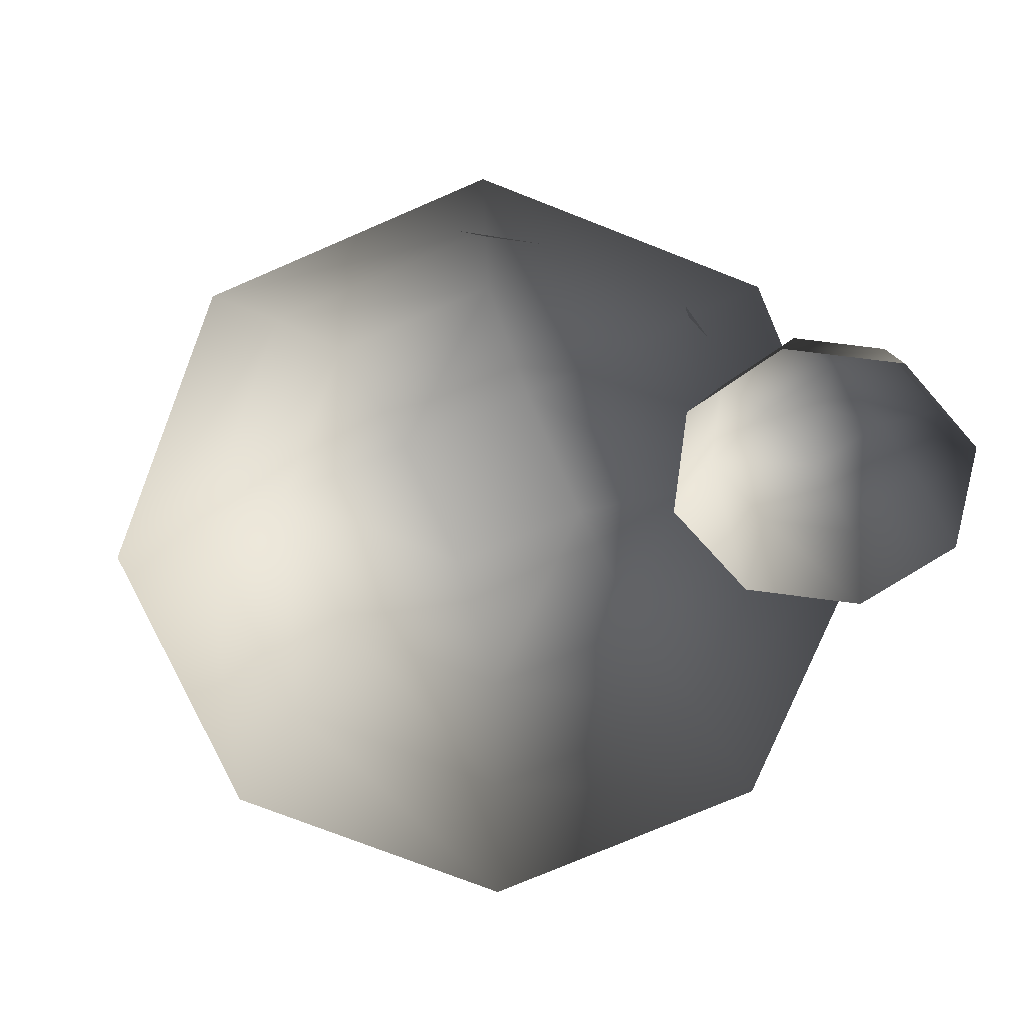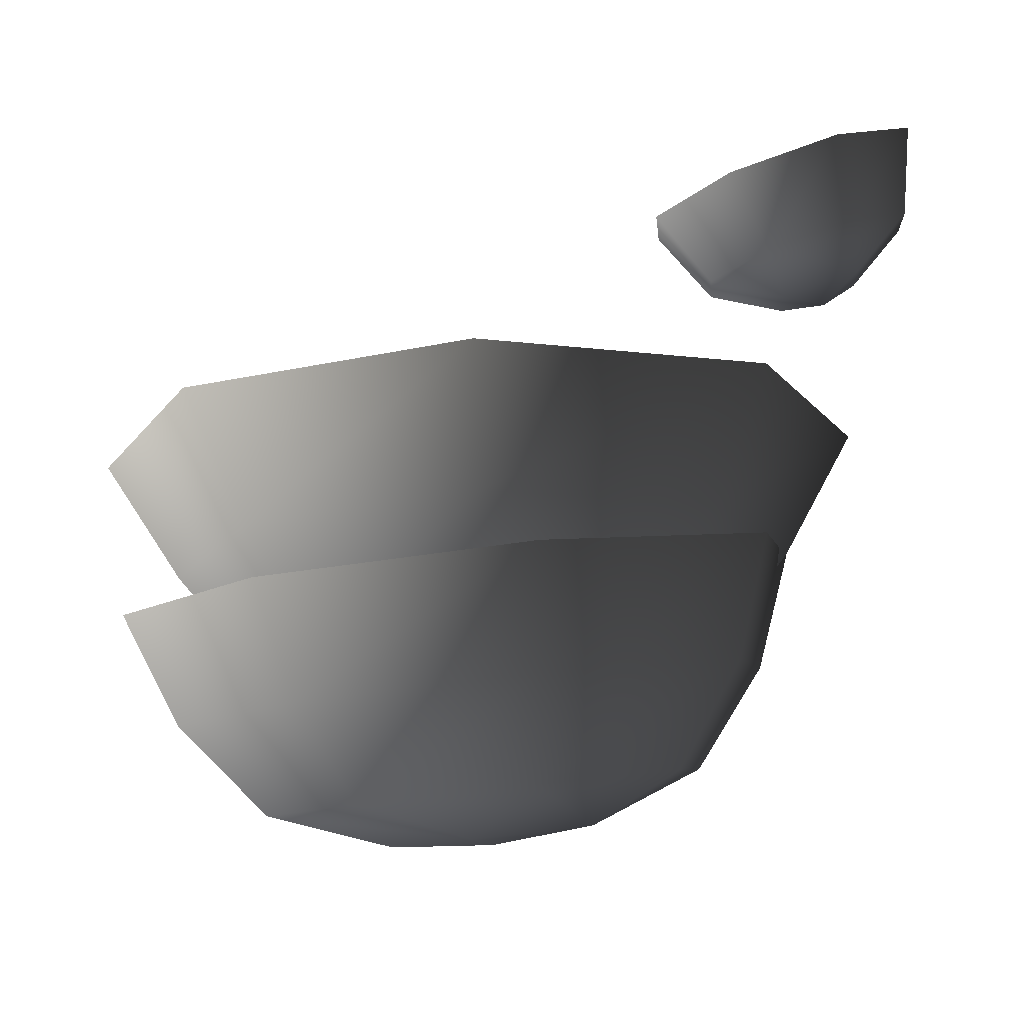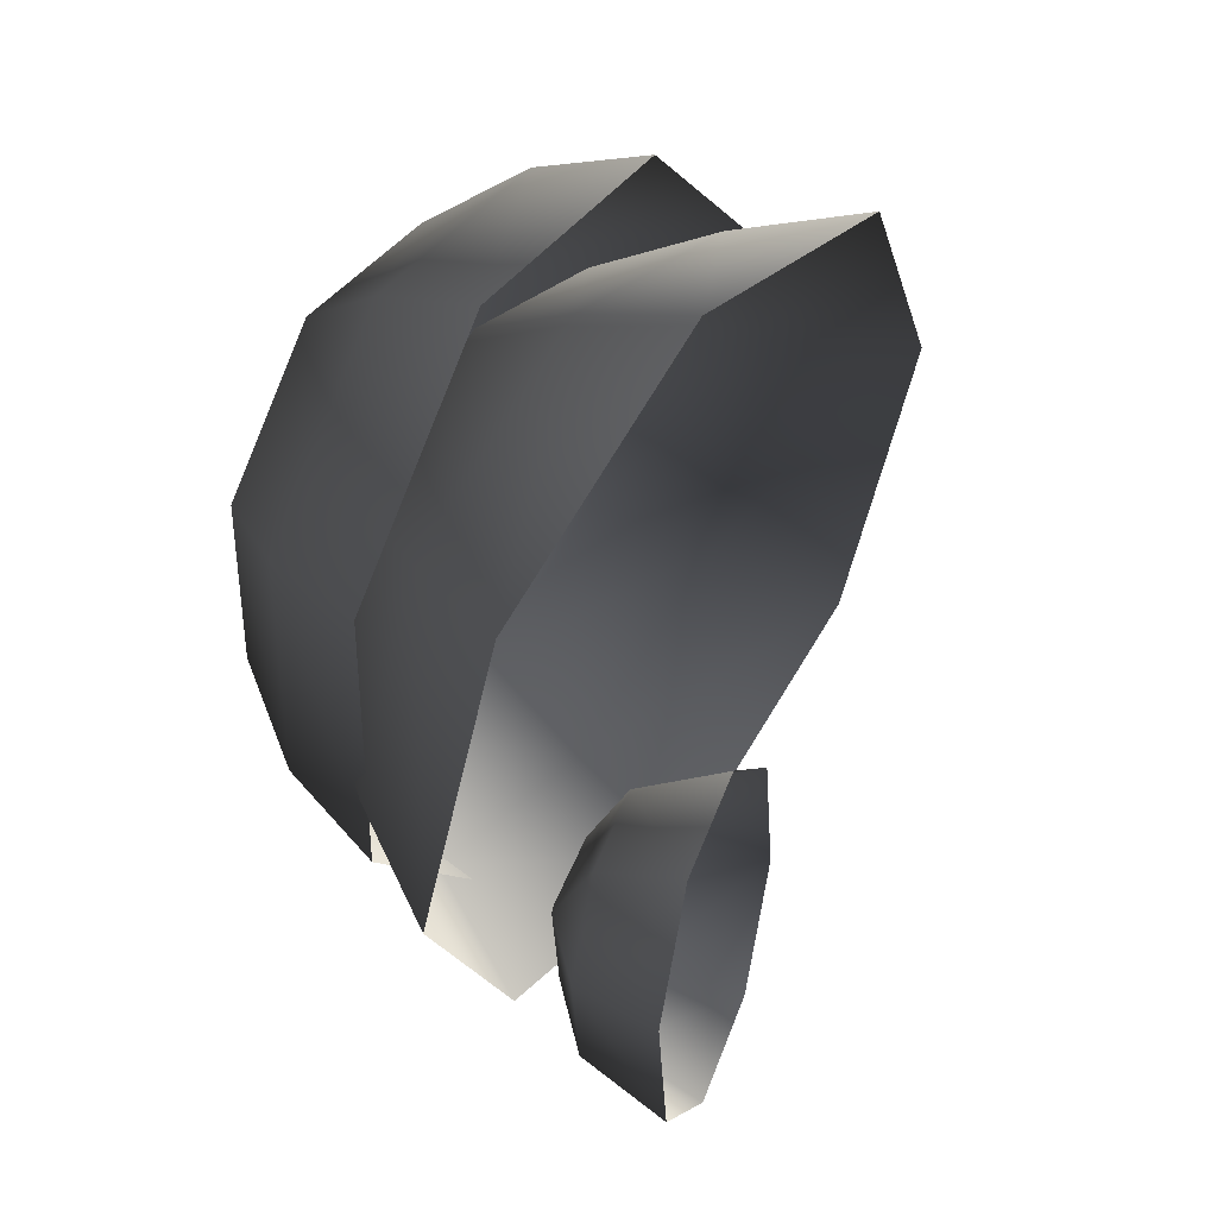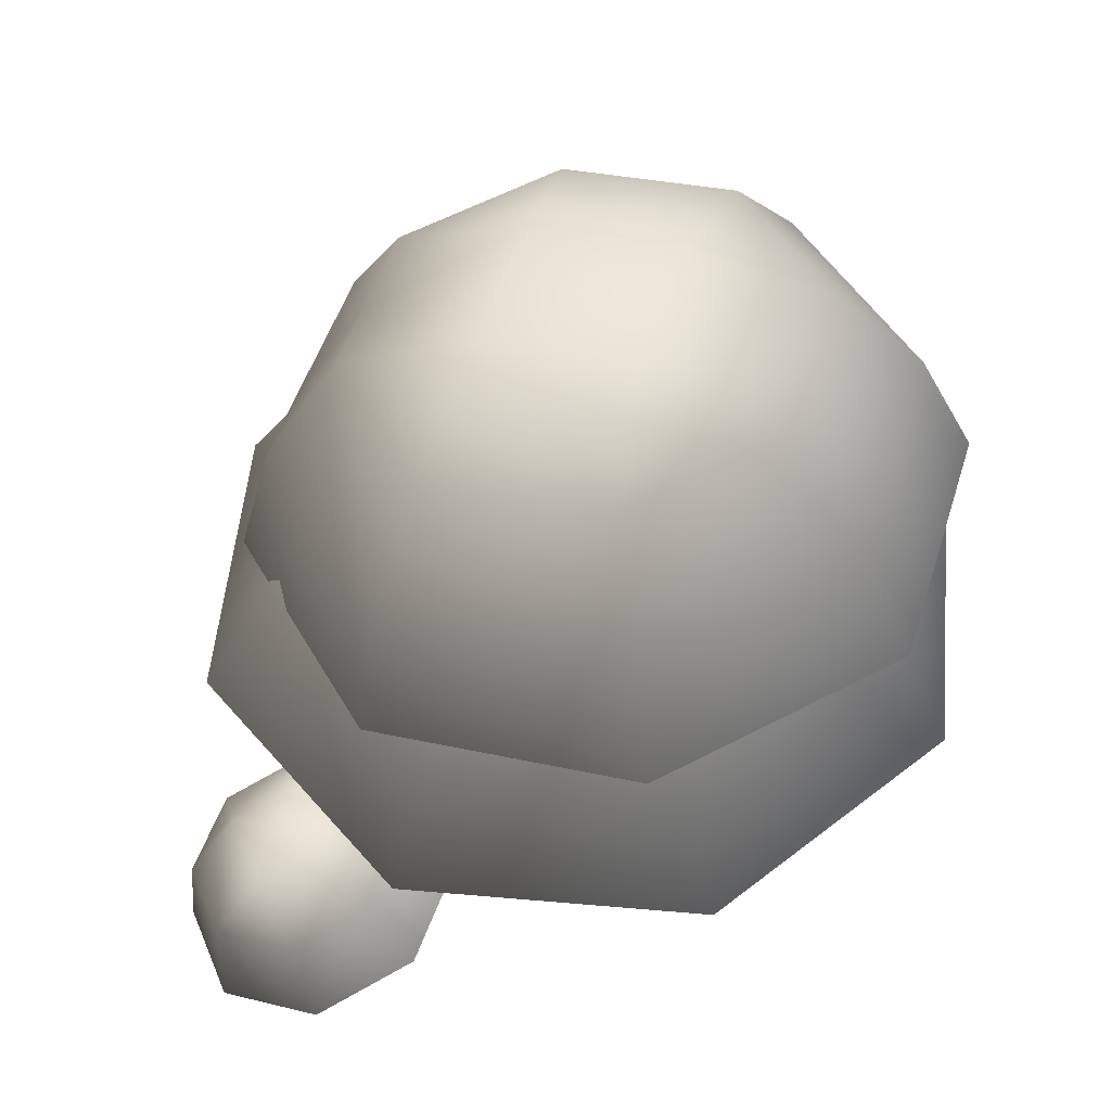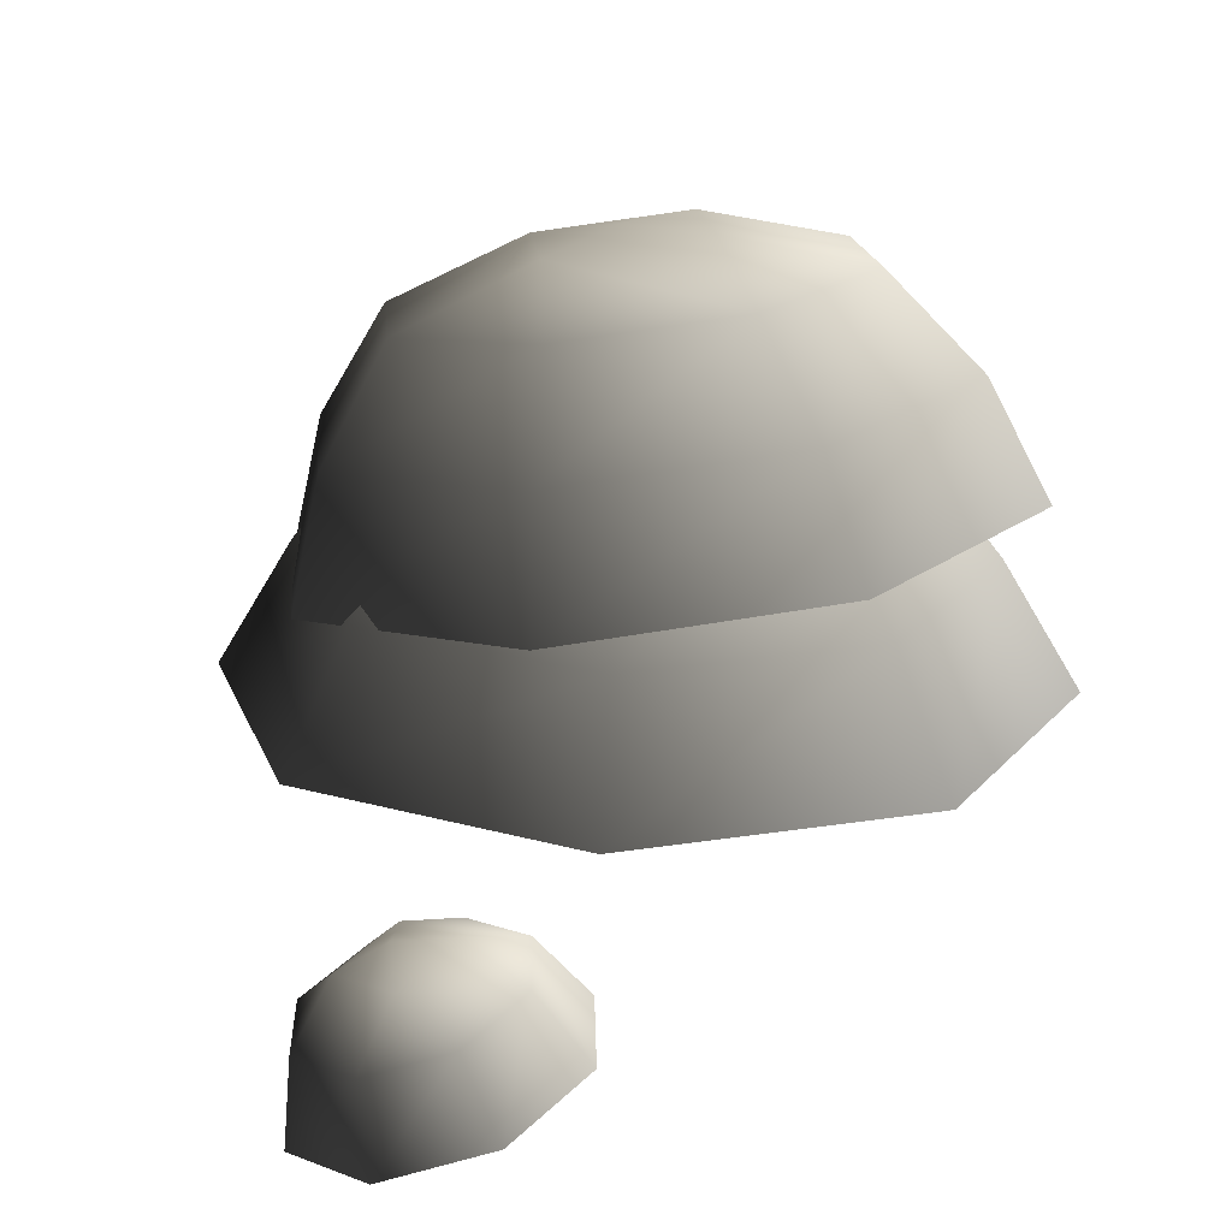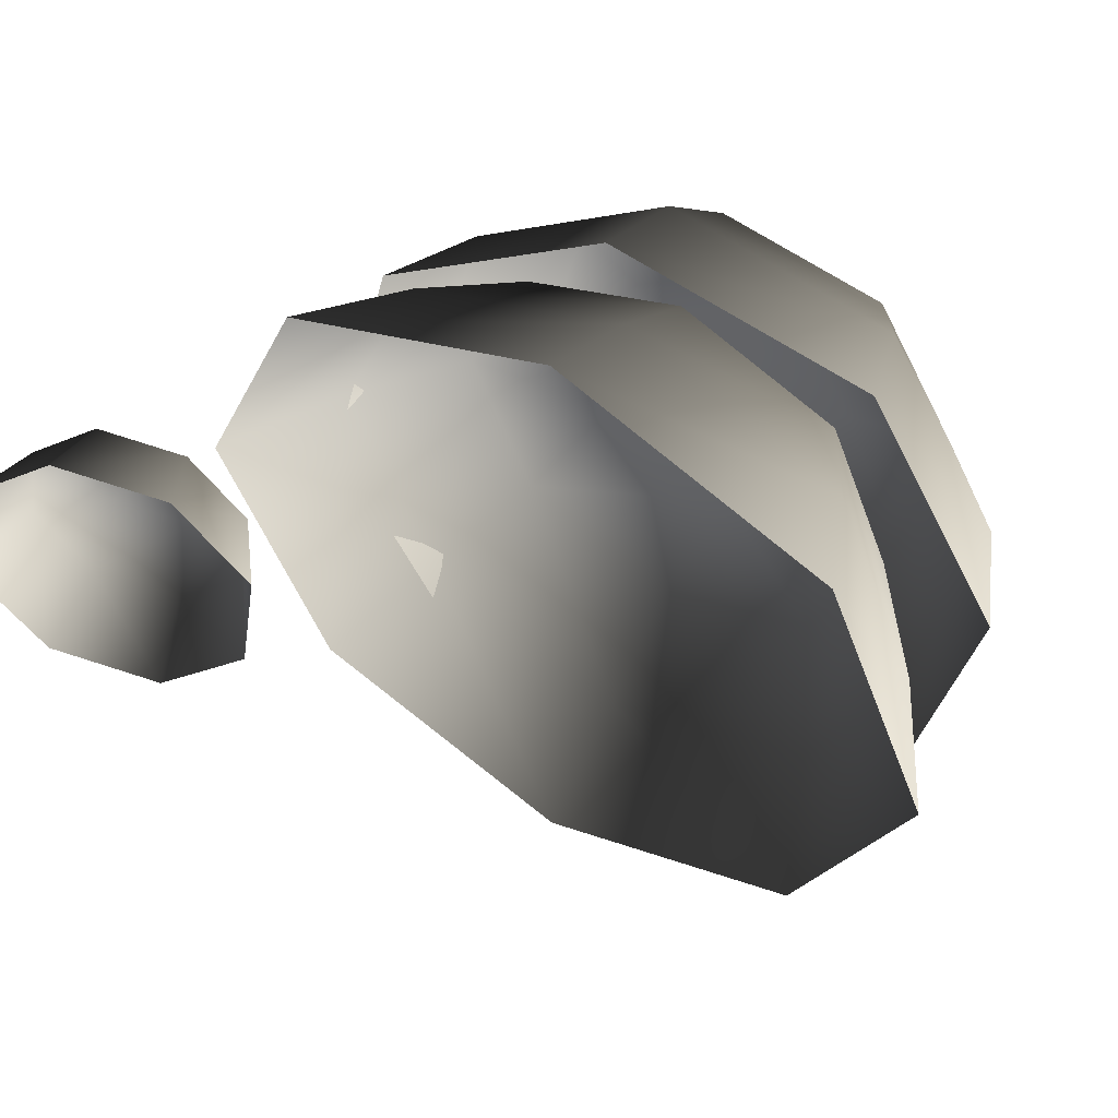
<metadata>
{"format":"obj","ext":"obj","renderer":"f3d","projection":"perspective","resolution":1024,"background":"white","views":[{"elev":-73.2,"azim":-134.0,"up":"+Y"},{"elev":76.1,"azim":177.5,"up":"+Z"},{"elev":52.9,"azim":-55.1,"up":"+Z"},{"elev":53.7,"azim":-17.2,"up":"+Y"},{"elev":19.5,"azim":-39.5,"up":"+Y"},{"elev":55.7,"azim":31.8,"up":"+Z"}]}
</metadata>
<code>
v -0.9477 2.593 -1.247
v -1.432 2.457 -1.186
v -0.7597 2.142 -1.386
v -1.388 1.966 -1.306
v -1.743 2.411 -0.7887
v -1.793 1.905 -0.7906
v -1.699 2.48 -0.2888
v -1.735 1.995 -0.1415
v -1.326 2.625 0.02115
v -1.251 2.184 0.2609
v -0.8415 2.761 -0.04034
v -0.6219 2.36 0.1811
v -0.5302 2.808 -0.4373
v -0.2177 2.421 -0.3343
v -0.5742 2.738 -0.9372
v -0.2748 2.33 -0.9833
v -0.9975 2.86 -0.8983
v -1.447 2.734 -0.8413
v -1.227 2.917 -0.6478
v -1.406 2.799 -0.3776
v -0.9567 2.925 -0.4347
v 2.077 5.668 -2.226
v 1.221 5.541 -2.802
v 2.516 5.079 -2.418
v 1.359 4.908 -3.197
v 0.2016 5.496 -2.605
v -0.01877 4.847 -2.929
v -0.3846 5.559 -1.748
v -0.8109 4.932 -1.772
v -0.1939 5.694 -0.7348
v -0.5532 5.113 -0.4029
v 0.662 5.82 -0.1582
v 0.6033 5.285 0.3761
v 1.682 5.866 -0.3561
v 1.981 5.346 0.1087
v 2.268 5.803 -1.213
v 2.773 5.261 -1.049
v 2.784 4.39 -2.481
v 1.46 4.193 -3.372
v -0.1169 4.124 -3.066
v -1.023 4.221 -1.742
v -0.7285 4.429 -0.1751
v 0.5951 4.625 0.7165
v 2.172 4.695 0.4105
v 3.079 4.597 -0.9139
v 1.039 6.03 -0.9008
v 0.3082 5.921 -1.393
v 0.9201 6.001 -1.519
v 0.8085 5.868 -2.124
v 1.539 5.976 -1.632
v 0.9061 4.918 -2.689
v -0.07884 4.918 -2.281
v 0.9061 4.3 -3.178
v -0.4247 4.3 -2.627
v -0.4868 4.918 -1.296
v -0.976 4.3 -1.296
v -0.07885 4.918 -0.3108
v -0.4247 4.3 0.03504
v 0.9061 4.918 0.09716
v 0.9061 4.3 0.5863
v 1.891 4.918 -0.3108
v 2.237 4.3 0.03504
v 2.299 4.918 -1.296
v 2.788 4.3 -1.296
v 1.891 4.918 -2.281
v 2.237 4.3 -2.627
v 0.9061 3.575 -3.613
v -0.7324 3.575 -2.934
v -1.411 3.575 -1.296
v -0.7324 3.575 0.3427
v 0.9061 3.575 1.021
v 2.545 3.575 0.3427
v 3.223 3.575 -1.296
v 2.545 3.575 -2.934
v 1.501 5.2 -1.05
v 0.6599 5.2 -0.7013
v 0.9061 5.255 -1.296
v 0.3116 5.2 -1.542
v 1.152 5.2 -1.89
g Tree2_(36)_2946_361
f 1 3 2
f 2 3 4
f 2 4 5
f 5 4 6
f 5 6 7
f 7 6 8
f 7 8 9
f 9 8 10
f 9 10 11
f 11 10 12
f 11 12 13
f 13 12 14
f 13 14 15
f 15 14 16
f 15 16 1
f 1 16 3
f 15 1 17
f 1 2 17
f 17 2 18
f 2 5 18
f 5 7 18
f 17 18 19
f 18 20 19
f 18 7 20
f 7 9 20
f 9 11 20
f 20 21 19
f 21 17 19
f 20 11 21
f 11 13 21
f 13 15 21
f 21 15 17
f 22 24 23
f 23 24 25
f 23 25 26
f 26 25 27
f 26 27 28
f 28 27 29
f 28 29 30
f 30 29 31
f 30 31 32
f 32 31 33
f 32 33 34
f 34 33 35
f 34 35 36
f 36 35 37
f 36 37 22
f 22 37 24
f 24 38 25
f 25 38 39
f 25 39 27
f 27 39 40
f 27 40 29
f 29 40 41
f 29 41 31
f 31 41 42
f 31 42 33
f 33 42 43
f 33 43 35
f 35 43 44
f 35 44 37
f 37 44 45
f 37 45 24
f 24 45 38
f 32 34 46
f 34 36 46
f 47 32 46
f 47 46 48
f 49 47 48
f 50 49 48
f 46 50 48
f 50 23 49
f 22 23 50
f 36 22 50
f 46 36 50
f 23 26 49
f 26 28 49
f 49 28 47
f 28 30 47
f 30 32 47
f 51 53 52
f 52 53 54
f 52 54 55
f 55 54 56
f 55 56 57
f 57 56 58
f 57 58 59
f 59 58 60
f 59 60 61
f 61 60 62
f 61 62 63
f 63 62 64
f 63 64 65
f 65 64 66
f 65 66 51
f 51 66 53
f 53 67 54
f 54 67 68
f 54 68 56
f 56 68 69
f 56 69 58
f 58 69 70
f 58 70 60
f 60 70 71
f 60 71 62
f 62 71 72
f 62 72 64
f 64 72 73
f 64 73 66
f 66 73 74
f 66 74 53
f 53 74 67
f 61 63 75
f 63 65 75
f 76 61 75
f 76 75 77
f 78 76 77
f 79 78 77
f 75 79 77
f 79 52 78
f 51 52 79
f 65 51 79
f 75 65 79
f 52 55 78
f 55 57 78
f 78 57 76
f 57 59 76
f 59 61 76

</code>
